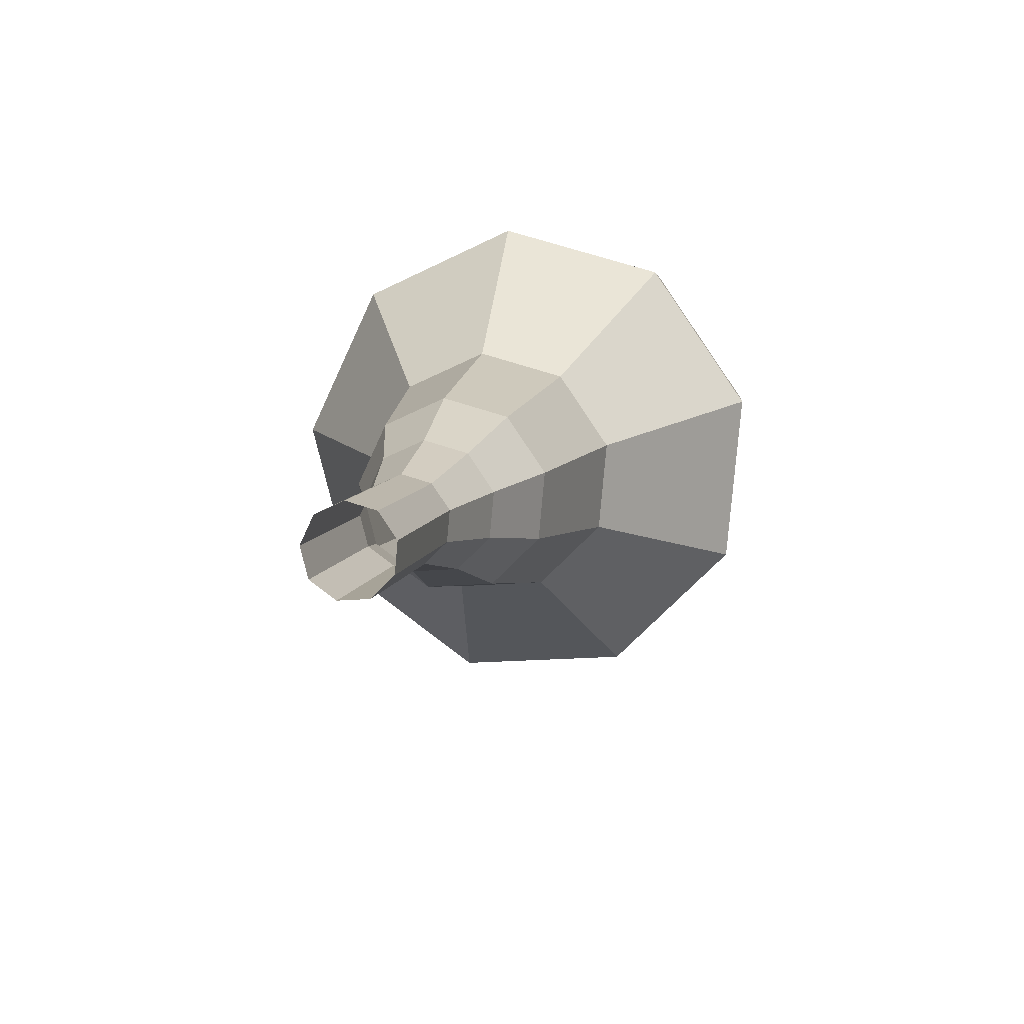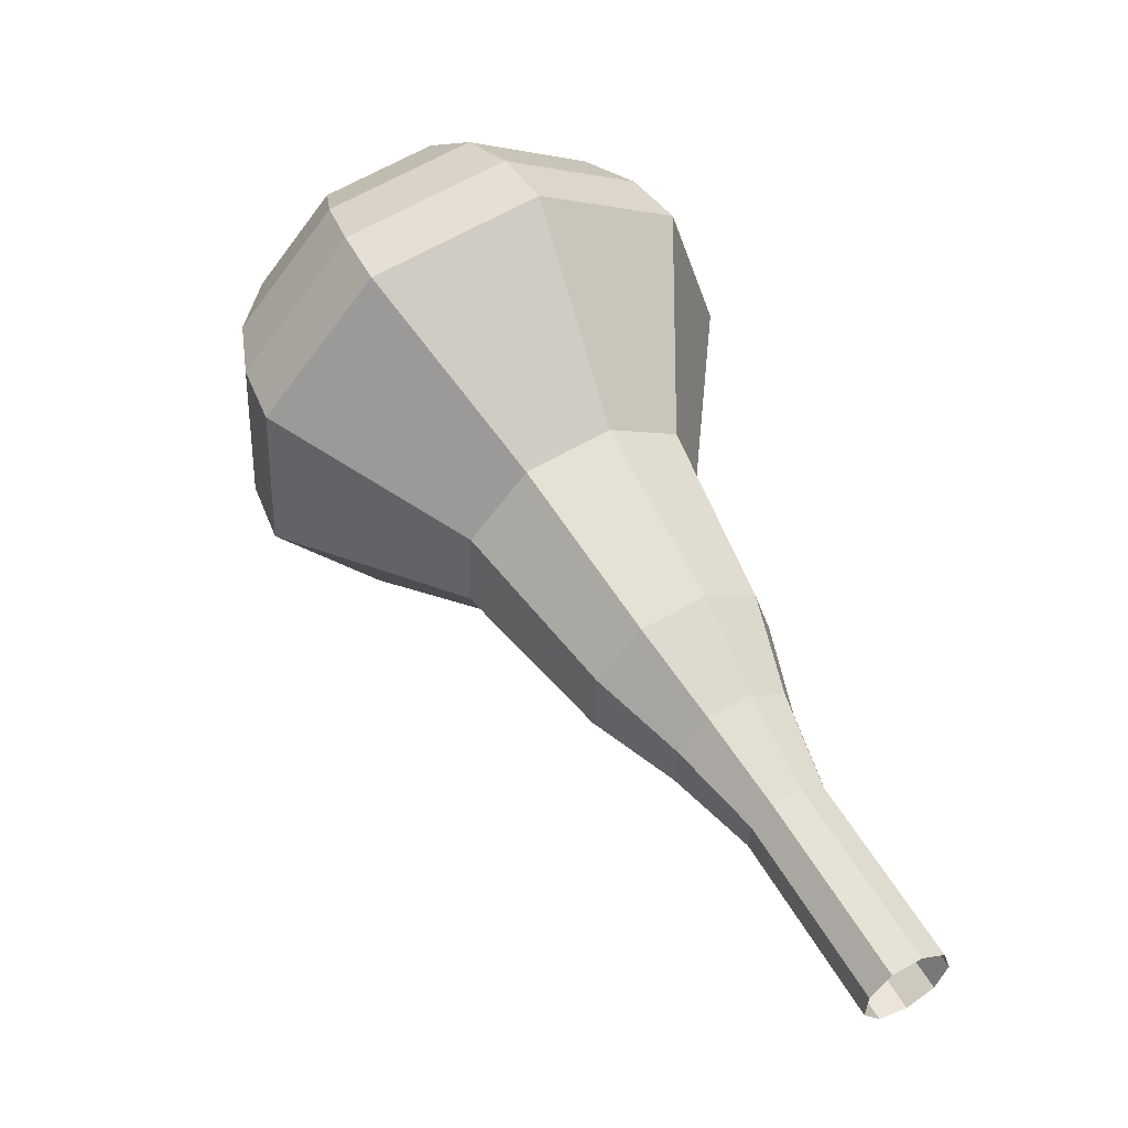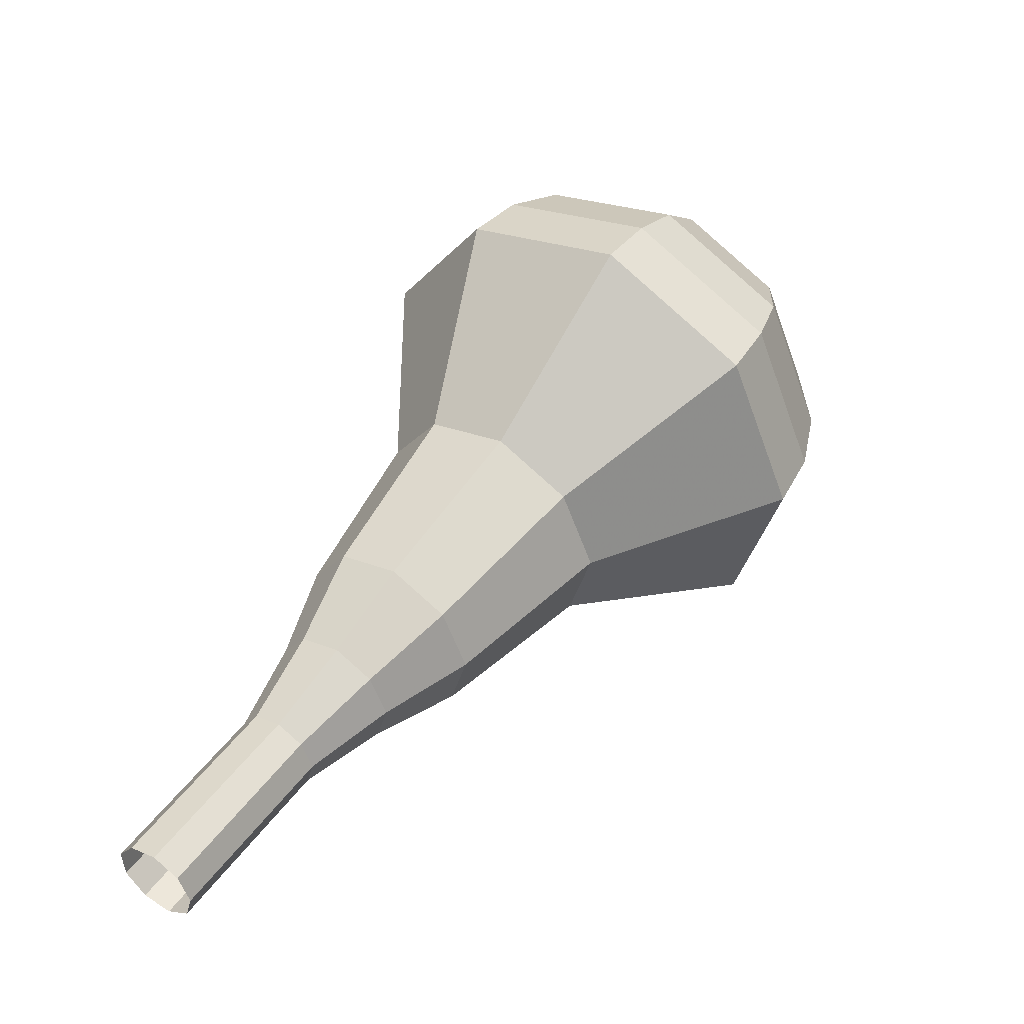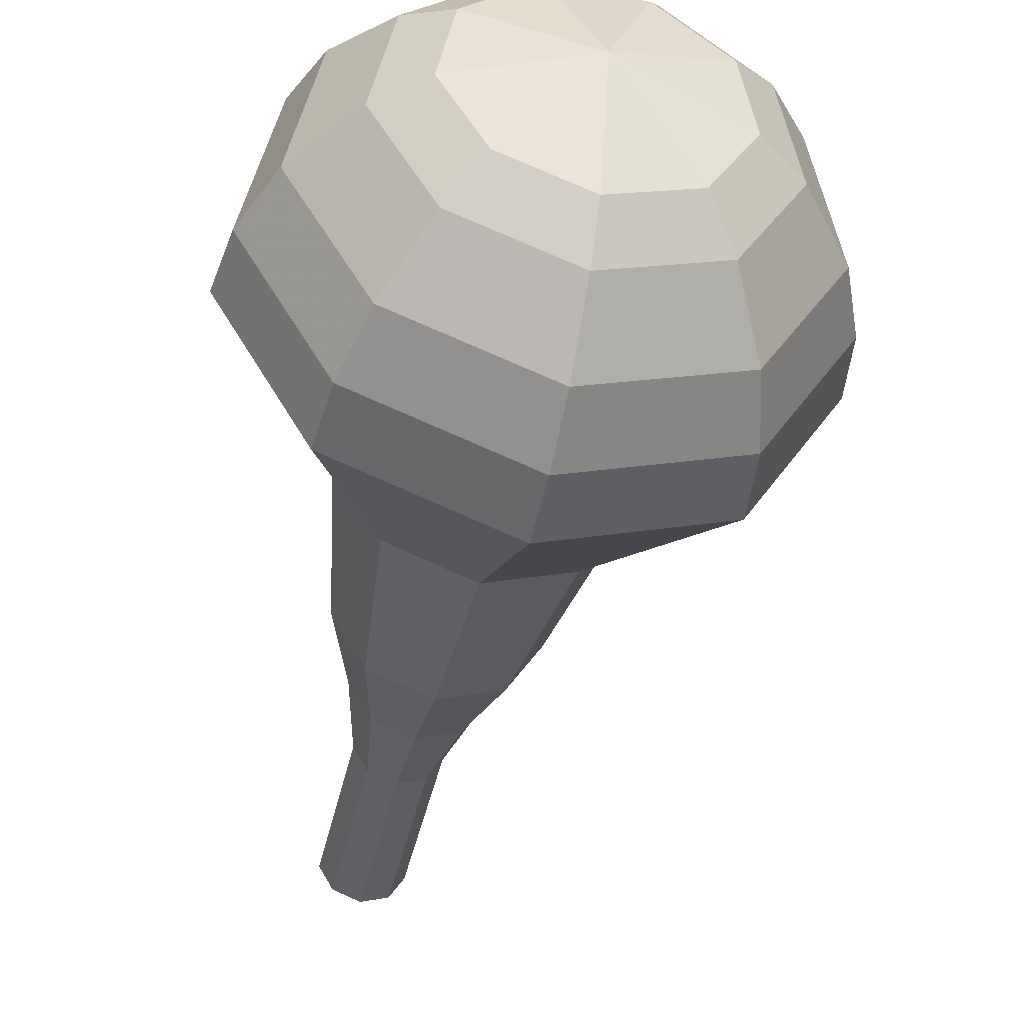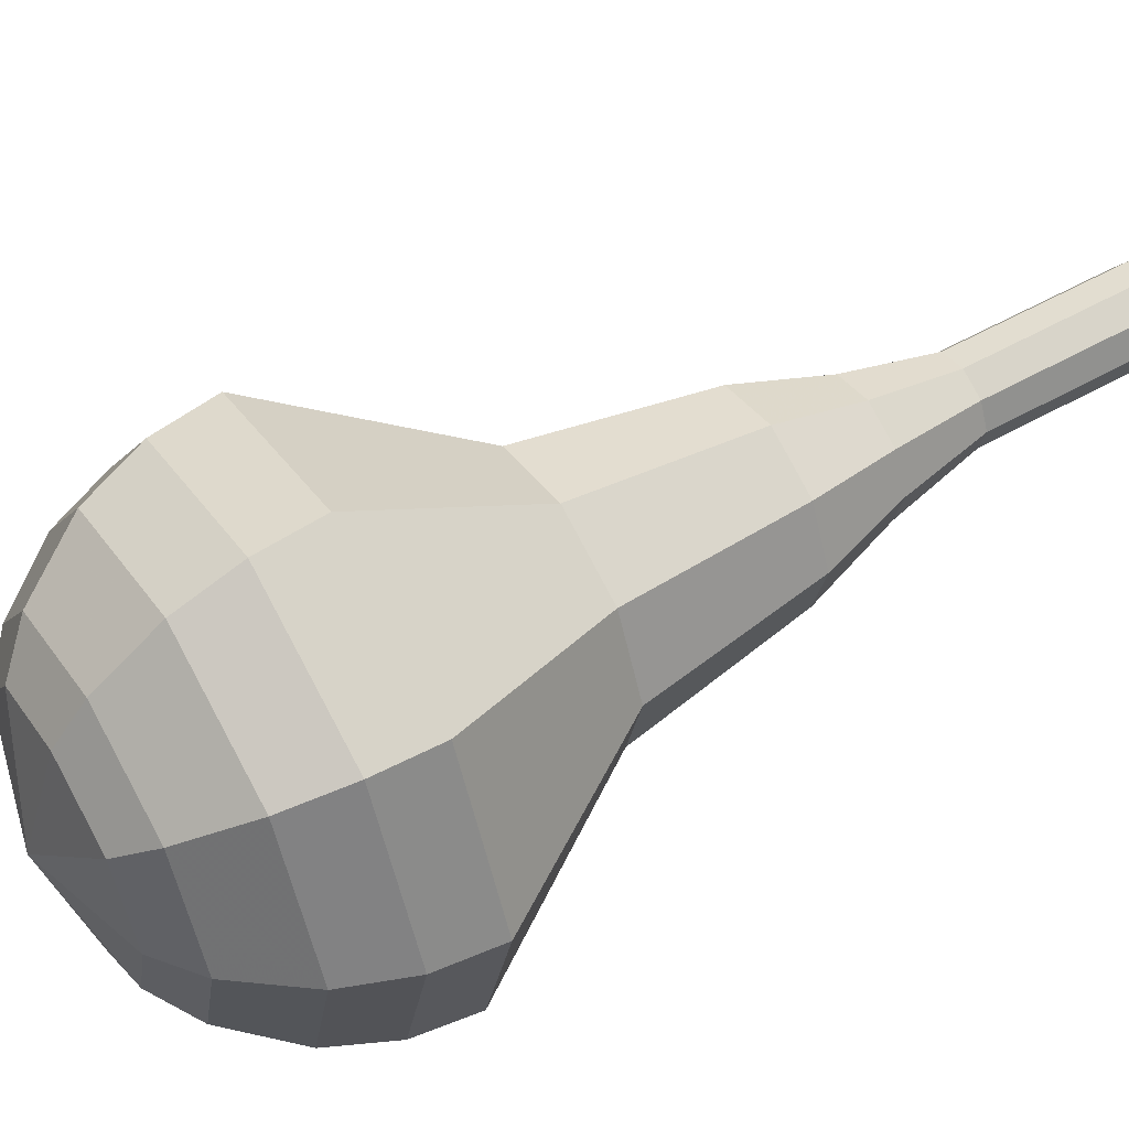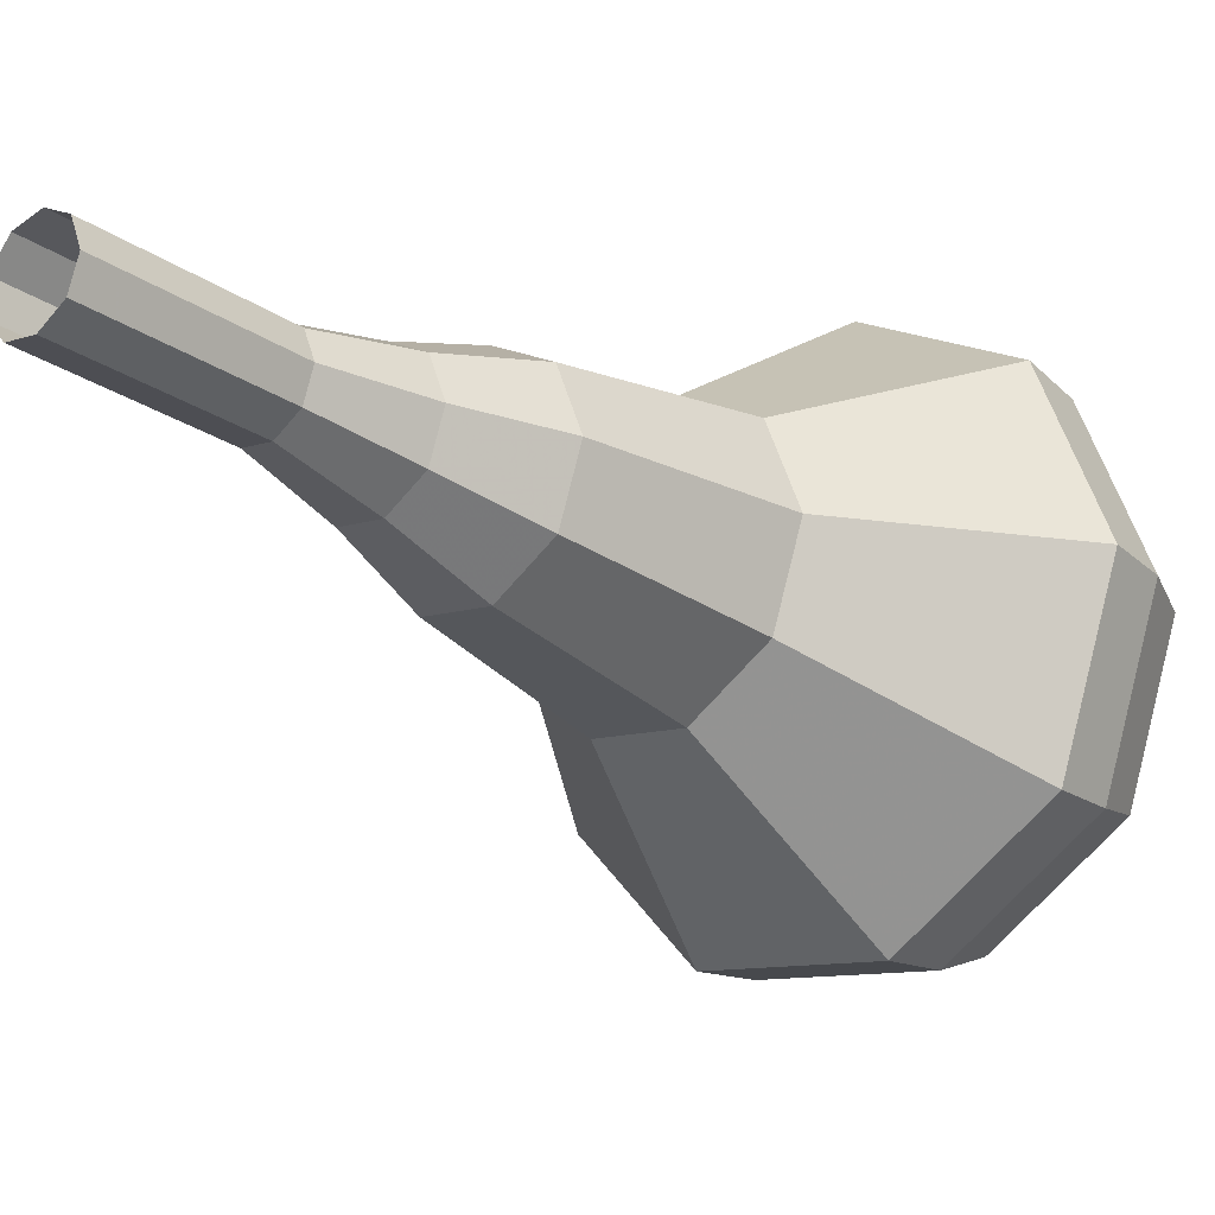
<metadata>
{"format":"obj","ext":"obj","renderer":"f3d","projection":"perspective","resolution":1024,"background":"white","views":[{"elev":-44.9,"azim":-113.1,"up":"+Z"},{"elev":-10.2,"azim":178.3,"up":"+Z"},{"elev":-64.2,"azim":-14.0,"up":"+Z"},{"elev":-69.1,"azim":17.3,"up":"+Y"},{"elev":-72.5,"azim":140.6,"up":"+Y"},{"elev":10.7,"azim":-102.8,"up":"+Y"}]}
</metadata>
<code>
g tube1
v 110.9 110.2 168.9
v 111.6 110 168.4
v 112.3 110.4 168.1
v 112.8 111.1 168.2
v 112.8 111.8 168.6
v 112.3 112.3 169.2
v 111.5 112.2 169.6
v 110.9 111.6 169.7
v 110.6 110.9 169.4
v 110.9 110.2 168.9
v 112.2 109.1 171
v 112.8 108.9 170.5
v 113.6 109.2 170.3
v 114.1 109.9 170.4
v 114 110.7 170.8
v 113.5 111.1 171.3
v 112.8 111.1 171.7
v 112.2 110.5 171.8
v 111.9 109.7 171.5
v 112.2 109.1 171
v 113.5 107.9 173.2
v 114.1 107.7 172.7
v 114.9 108.1 172.4
v 115.3 108.8 172.5
v 115.3 109.5 172.9
v 114.8 110 173.4
v 114.1 109.9 173.9
v 113.4 109.4 173.9
v 113.2 108.6 173.7
v 113.5 107.9 173.2
v 114.3 106.3 175.3
v 115.3 106 174.6
v 116.4 106.5 174.2
v 117.1 107.6 174.3
v 117.1 108.7 174.9
v 116.4 109.4 175.7
v 115.3 109.3 176.3
v 114.3 108.4 176.5
v 113.9 107.3 176.1
v 114.3 106.3 175.3
v 115 104.5 177.4
v 116.5 104 176.3
v 118.1 104.8 175.7
v 119.2 106.4 175.9
v 119.2 108.1 176.8
v 118.1 109.1 178.1
v 116.4 108.9 179
v 114.9 107.7 179.2
v 114.4 105.9 178.6
v 115 104.5 177.4
v 116.9 101.5 181.7
v 118.9 100.9 180.2
v 121.1 101.9 179.4
v 122.6 104 179.7
v 122.5 106.3 180.9
v 121 107.6 182.5
v 118.8 107.4 183.8
v 116.9 105.7 184
v 116.1 103.4 183.2
v 116.9 101.5 181.7
v 117 96.41 186
v 121 95.21 183
v 125.4 97.2 181.4
v 128.3 101.4 181.9
v 128.2 105.9 184.4
v 125.2 108.6 187.6
v 120.7 108.2 190.1
v 116.8 104.9 190.6
v 115.4 100.2 189
v 117 96.41 186
v 118 95.8 187.5
v 121.9 94.65 184.5
v 126.2 96.57 183
v 128.9 100.7 183.5
v 128.9 105 185.9
v 126 107.6 189
v 121.6 107.2 191.4
v 117.9 104 191.9
v 116.5 99.49 190.4
v 118 95.8 187.5
v 119.4 95.59 188.9
v 122.9 94.56 186.3
v 126.7 96.27 184.9
v 129.2 99.94 185.4
v 129.1 103.8 187.5
v 126.5 106.1 190.3
v 122.6 105.8 192.4
v 119.3 102.9 192.9
v 118 98.89 191.5
v 119.4 95.59 188.9
v 121.3 95.95 190.4
v 124 95.16 188.4
v 126.9 96.47 187.3
v 128.8 99.27 187.7
v 128.7 102.2 189.3
v 126.8 104 191.4
v 123.8 103.7 193.1
v 121.2 101.5 193.4
v 120.2 98.47 192.4
v 121.3 95.95 190.4
v 122.7 96.55 191.1
v 124.6 95.97 189.6
v 126.7 96.93 188.9
v 128.1 98.98 189.1
v 128.1 101.2 190.3
v 126.6 102.4 191.9
v 124.5 102.2 193.1
v 122.6 100.6 193.4
v 121.9 98.39 192.6
v 122.7 96.55 191.1
v 125.5 98.87 191.8
v 125.5 98.87 191.8
v 125.5 98.87 191.8
v 125.5 98.87 191.8
v 125.5 98.87 191.8
v 125.5 98.87 191.8
v 125.5 98.87 191.8
v 125.5 98.87 191.8
v 125.5 98.87 191.8
v 125.5 98.87 191.8
f 1 2 12
f 12 11 1
f 2 3 13
f 13 12 2
f 3 4 14
f 14 13 3
f 4 5 15
f 15 14 4
f 5 6 16
f 16 15 5
f 6 7 17
f 17 16 6
f 7 8 18
f 18 17 7
f 8 9 19
f 19 18 8
f 9 10 20
f 20 19 9
f 11 12 22
f 22 21 11
f 12 13 23
f 23 22 12
f 13 14 24
f 24 23 13
f 14 15 25
f 25 24 14
f 15 16 26
f 26 25 15
f 16 17 27
f 27 26 16
f 17 18 28
f 28 27 17
f 18 19 29
f 29 28 18
f 19 20 30
f 30 29 19
f 21 22 32
f 32 31 21
f 22 23 33
f 33 32 22
f 23 24 34
f 34 33 23
f 24 25 35
f 35 34 24
f 25 26 36
f 36 35 25
f 26 27 37
f 37 36 26
f 27 28 38
f 38 37 27
f 28 29 39
f 39 38 28
f 29 30 40
f 40 39 29
f 31 32 42
f 42 41 31
f 32 33 43
f 43 42 32
f 33 34 44
f 44 43 33
f 34 35 45
f 45 44 34
f 35 36 46
f 46 45 35
f 36 37 47
f 47 46 36
f 37 38 48
f 48 47 37
f 38 39 49
f 49 48 38
f 39 40 50
f 50 49 39
f 41 42 52
f 52 51 41
f 42 43 53
f 53 52 42
f 43 44 54
f 54 53 43
f 44 45 55
f 55 54 44
f 45 46 56
f 56 55 45
f 46 47 57
f 57 56 46
f 47 48 58
f 58 57 47
f 48 49 59
f 59 58 48
f 49 50 60
f 60 59 49
f 51 52 62
f 62 61 51
f 52 53 63
f 63 62 52
f 53 54 64
f 64 63 53
f 54 55 65
f 65 64 54
f 55 56 66
f 66 65 55
f 56 57 67
f 67 66 56
f 57 58 68
f 68 67 57
f 58 59 69
f 69 68 58
f 59 60 70
f 70 69 59
f 61 62 72
f 72 71 61
f 62 63 73
f 73 72 62
f 63 64 74
f 74 73 63
f 64 65 75
f 75 74 64
f 65 66 76
f 76 75 65
f 66 67 77
f 77 76 66
f 67 68 78
f 78 77 67
f 68 69 79
f 79 78 68
f 69 70 80
f 80 79 69
f 71 72 82
f 82 81 71
f 72 73 83
f 83 82 72
f 73 74 84
f 84 83 73
f 74 75 85
f 85 84 74
f 75 76 86
f 86 85 75
f 76 77 87
f 87 86 76
f 77 78 88
f 88 87 77
f 78 79 89
f 89 88 78
f 79 80 90
f 90 89 79
f 81 82 92
f 92 91 81
f 82 83 93
f 93 92 82
f 83 84 94
f 94 93 83
f 84 85 95
f 95 94 84
f 85 86 96
f 96 95 85
f 86 87 97
f 97 96 86
f 87 88 98
f 98 97 87
f 88 89 99
f 99 98 88
f 89 90 100
f 100 99 89
f 91 92 102
f 102 101 91
f 92 93 103
f 103 102 92
f 93 94 104
f 104 103 93
f 94 95 105
f 105 104 94
f 95 96 106
f 106 105 95
f 96 97 107
f 107 106 96
f 97 98 108
f 108 107 97
f 98 99 109
f 109 108 98
f 99 100 110
f 110 109 99
f 101 102 112
f 112 111 101
f 102 103 113
f 113 112 102
f 103 104 114
f 114 113 103
f 104 105 115
f 115 114 104
f 105 106 116
f 116 115 105
f 106 107 117
f 117 116 106
f 107 108 118
f 118 117 107
f 108 109 119
f 119 118 108
f 109 110 120
f 120 119 109
g

</code>
